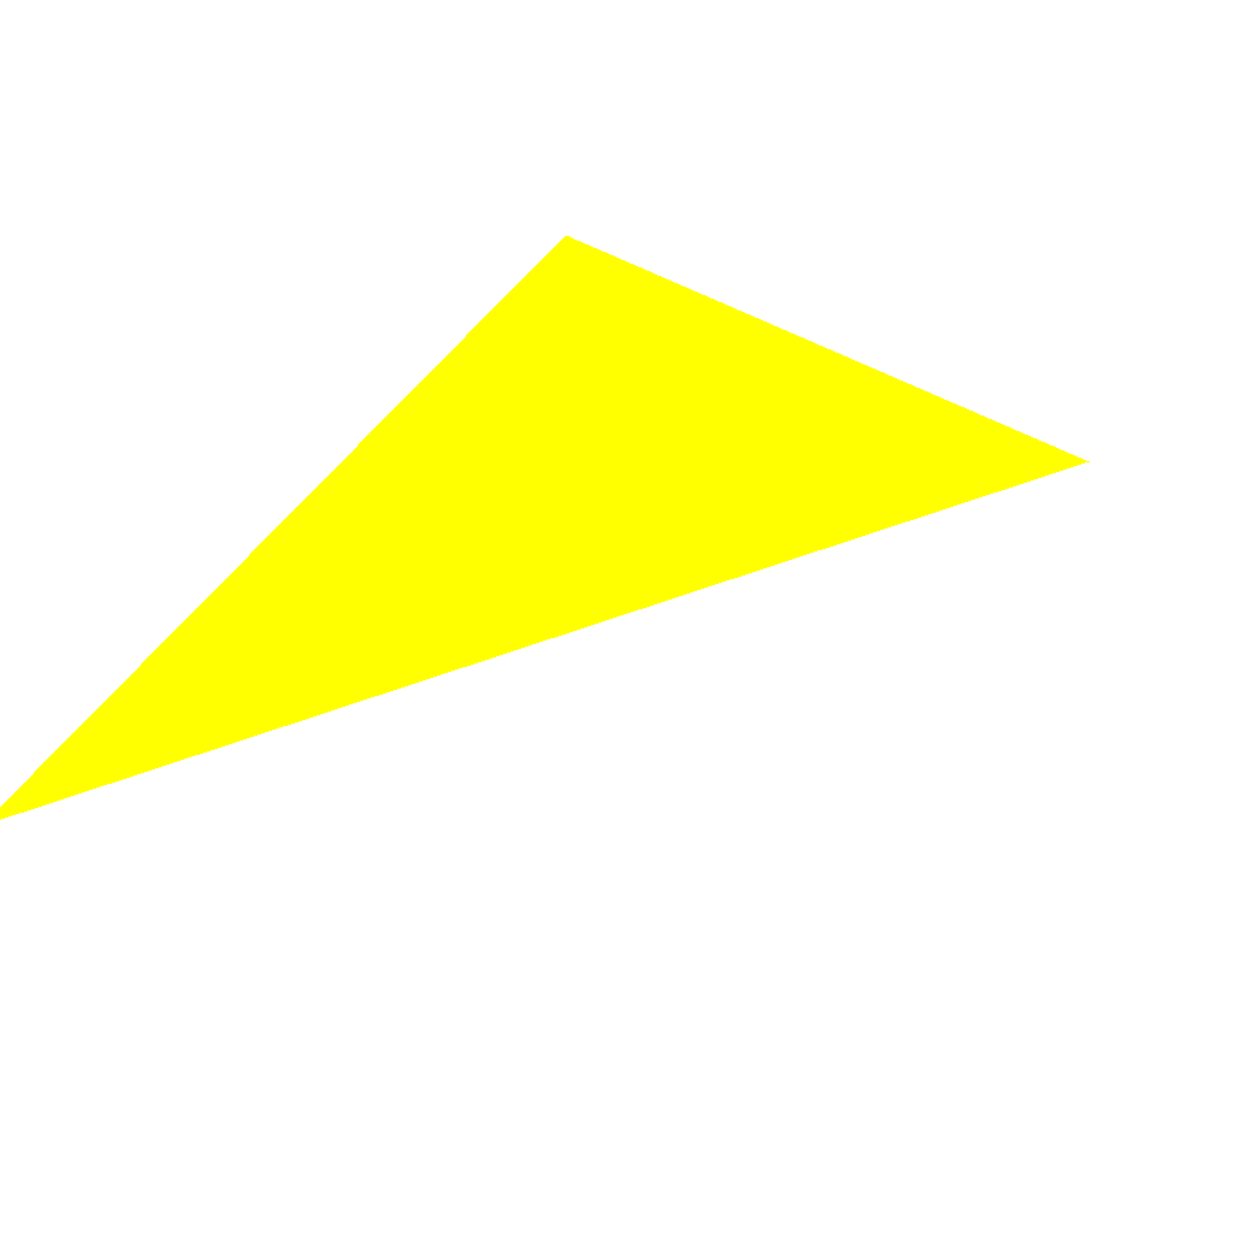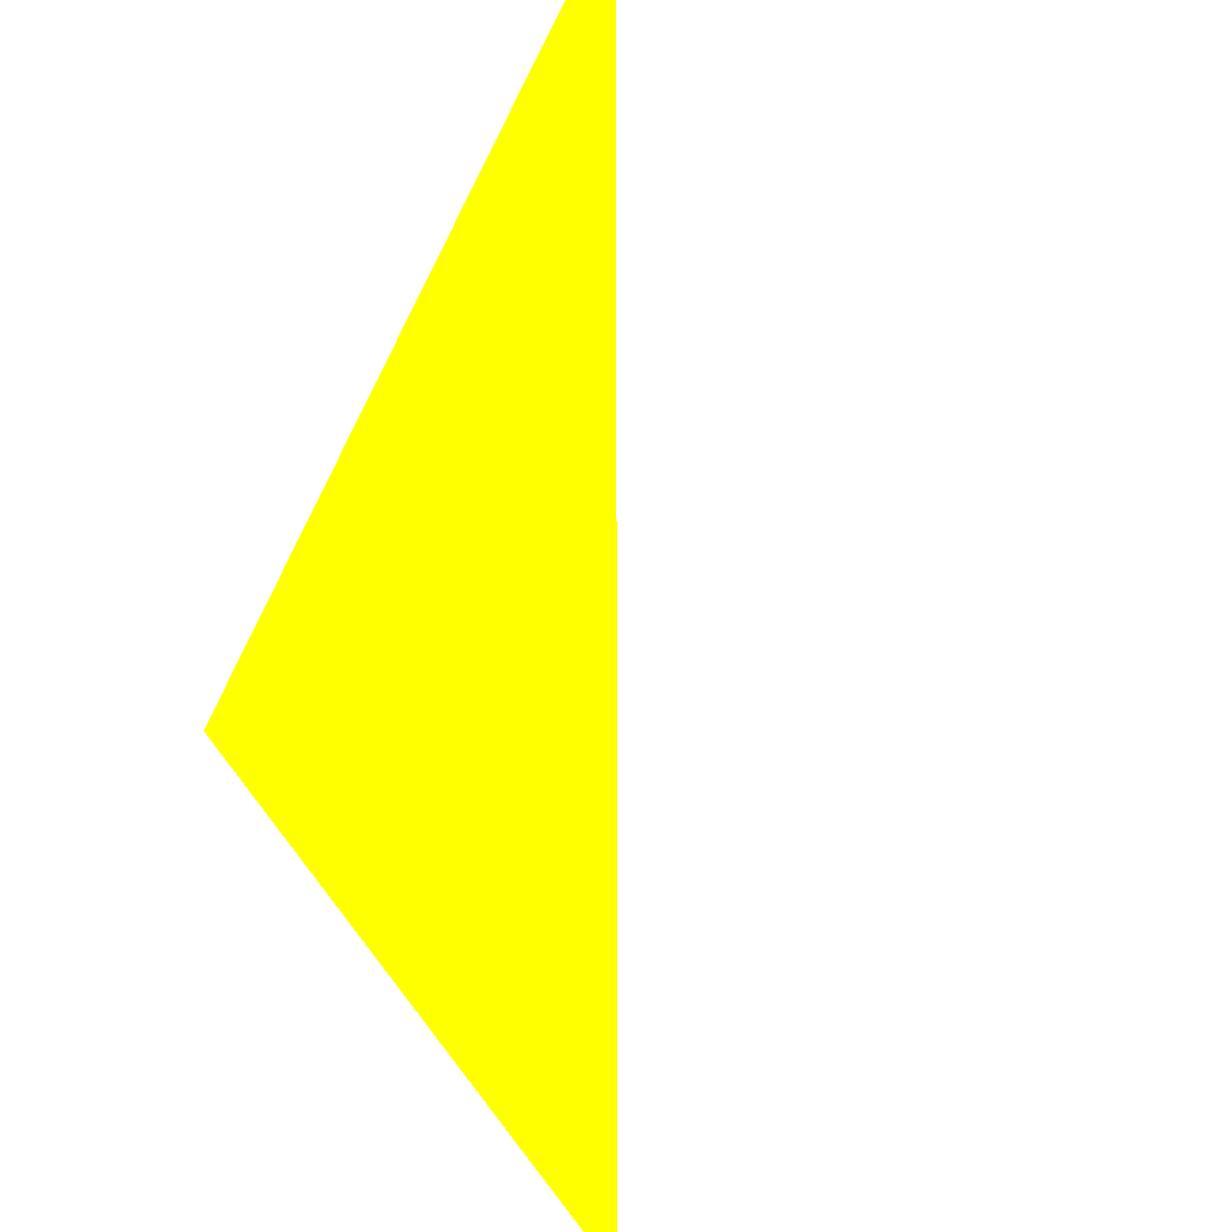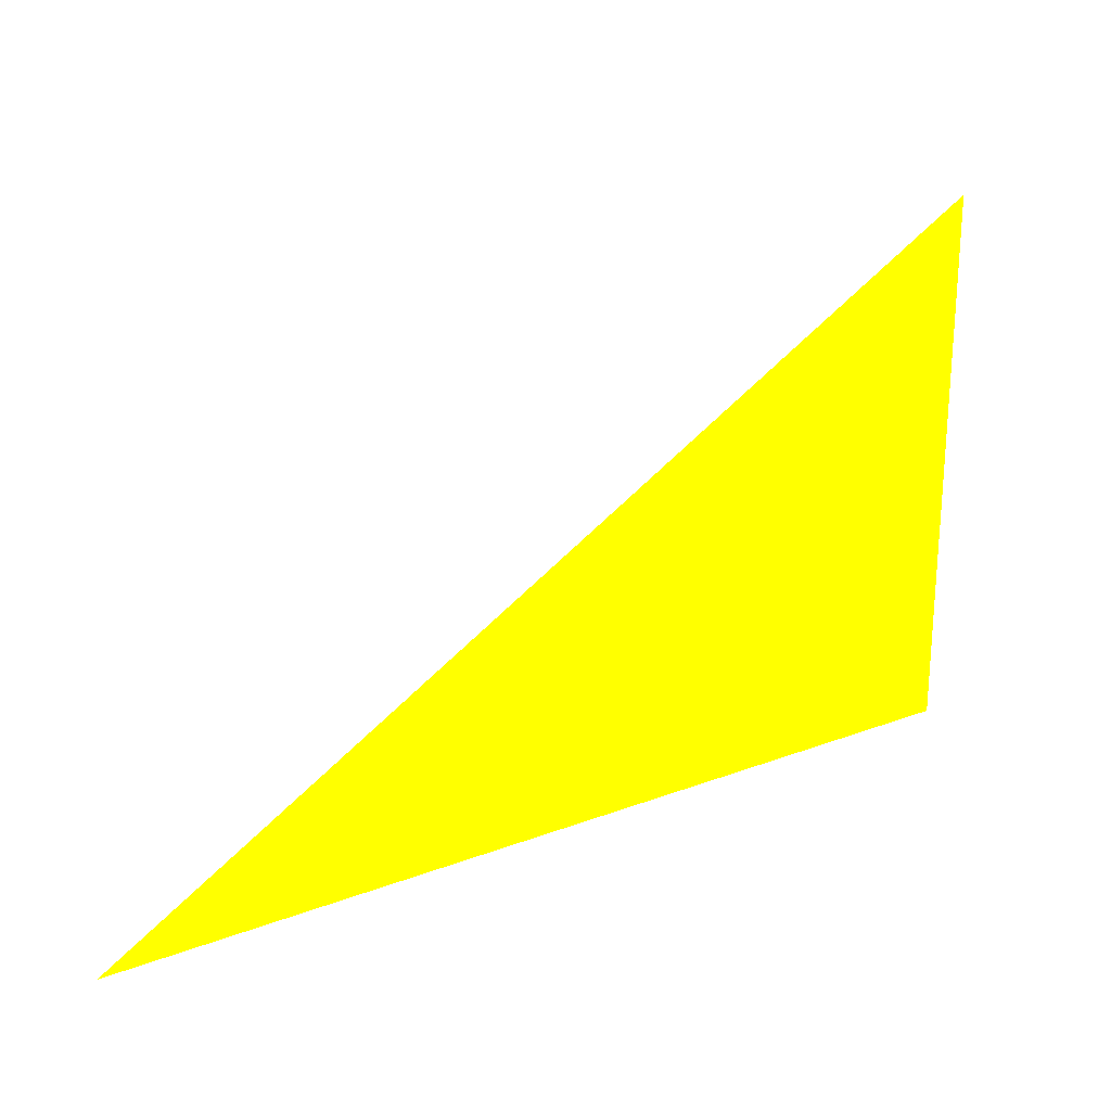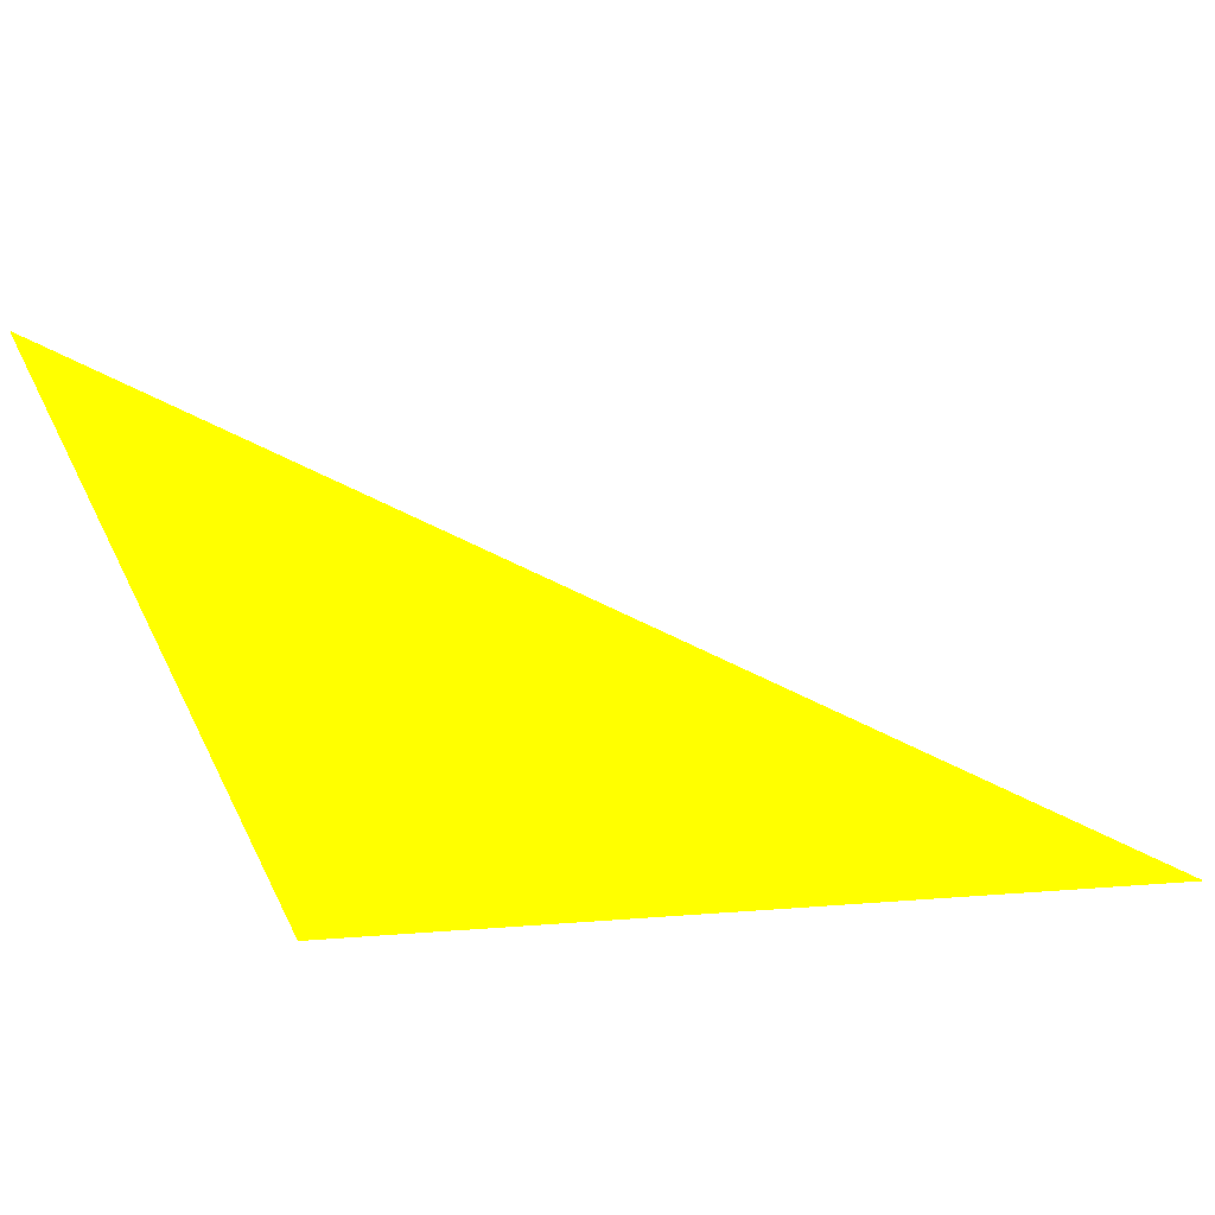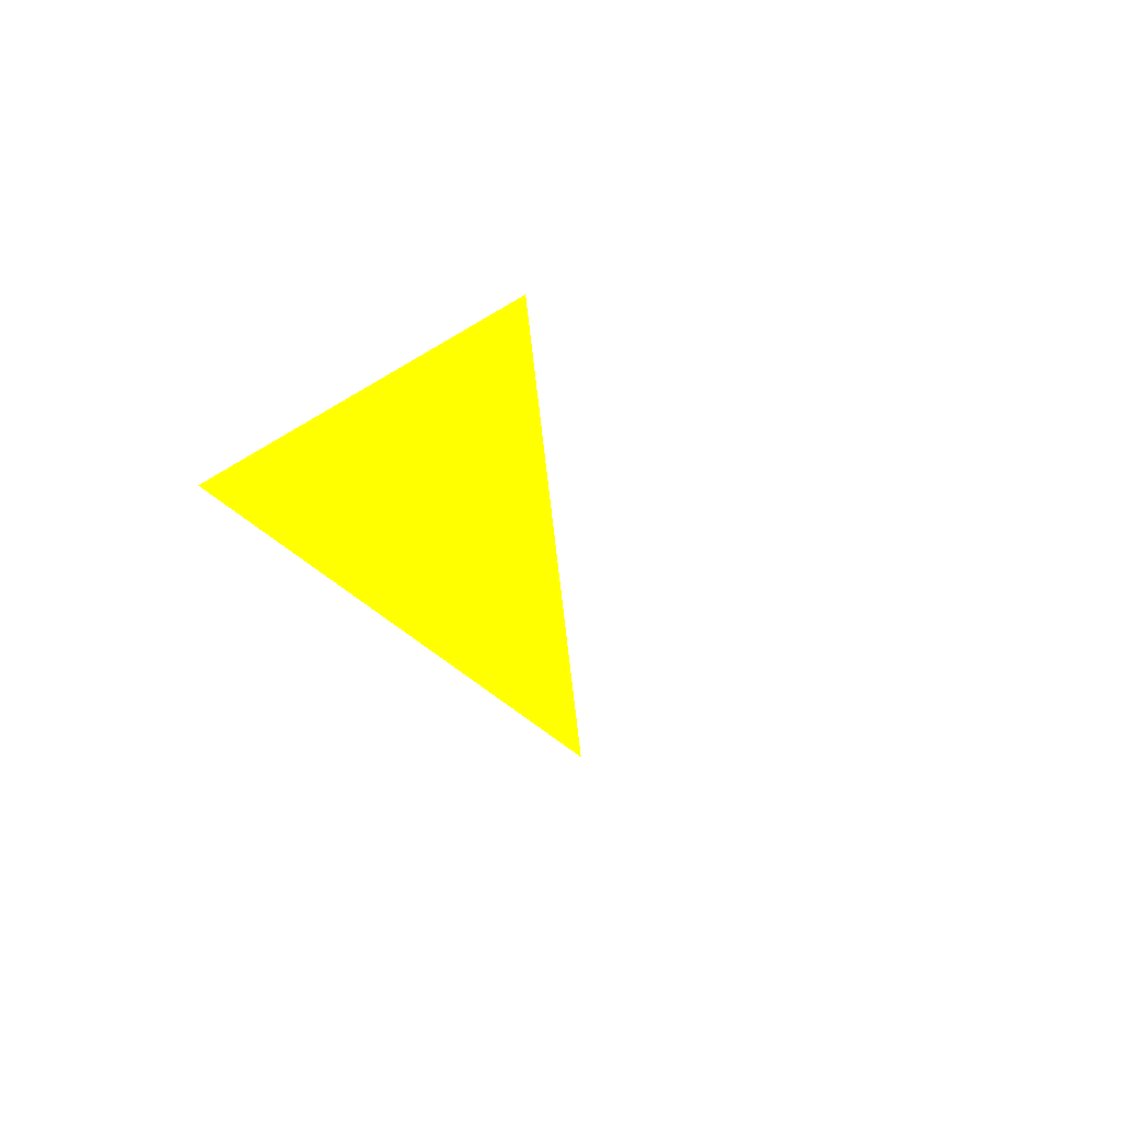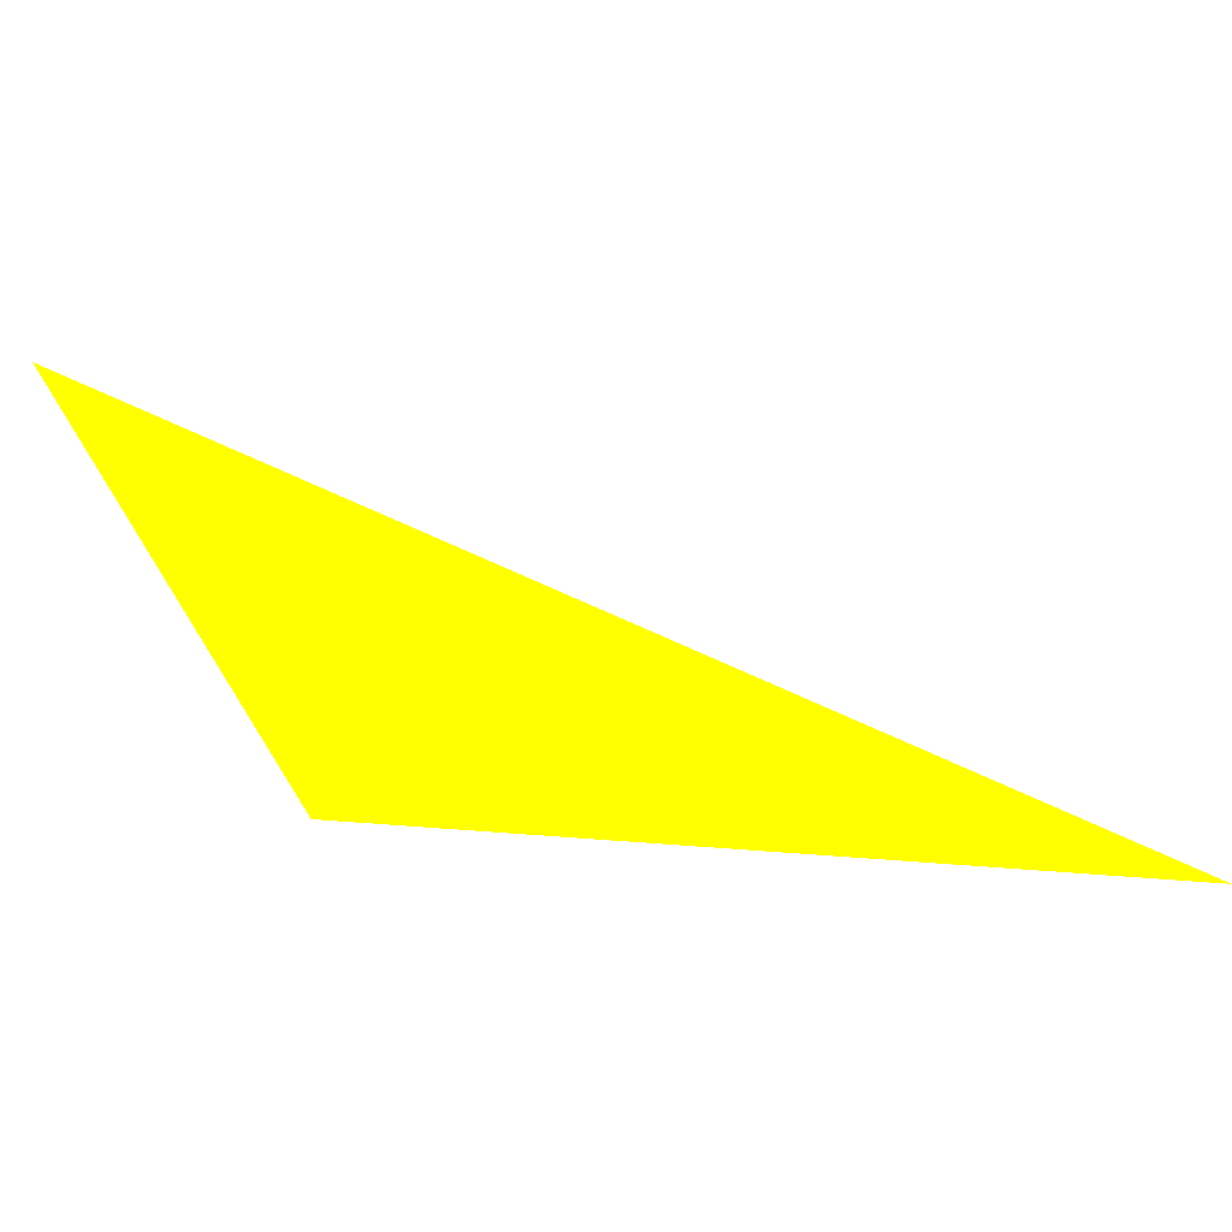
<metadata>
{"format":"obj","ext":"obj","renderer":"f3d","projection":"perspective","resolution":1024,"background":"white","views":[{"elev":-40.8,"azim":131.4,"up":"+Y"},{"elev":-47.8,"azim":-119.6,"up":"+Y"},{"elev":-71.5,"azim":-0.3,"up":"+Z"},{"elev":10.4,"azim":147.0,"up":"+Z"},{"elev":12.3,"azim":-116.7,"up":"+Y"},{"elev":-16.7,"azim":141.6,"up":"+Z"}]}
</metadata>
<code>
o geometry_0
v 6.125e+05 5.855e+06 648 1 1 0
v 6.125e+05 5.855e+06 648 1 1 0
v 6.125e+05 5.855e+06 659.7 1 1 0
v 6.125e+05 5.855e+06 659.8 1 1 0
f 3 4 2
f 3 1 4
f 3 2 1
f 4 1 2

</code>
